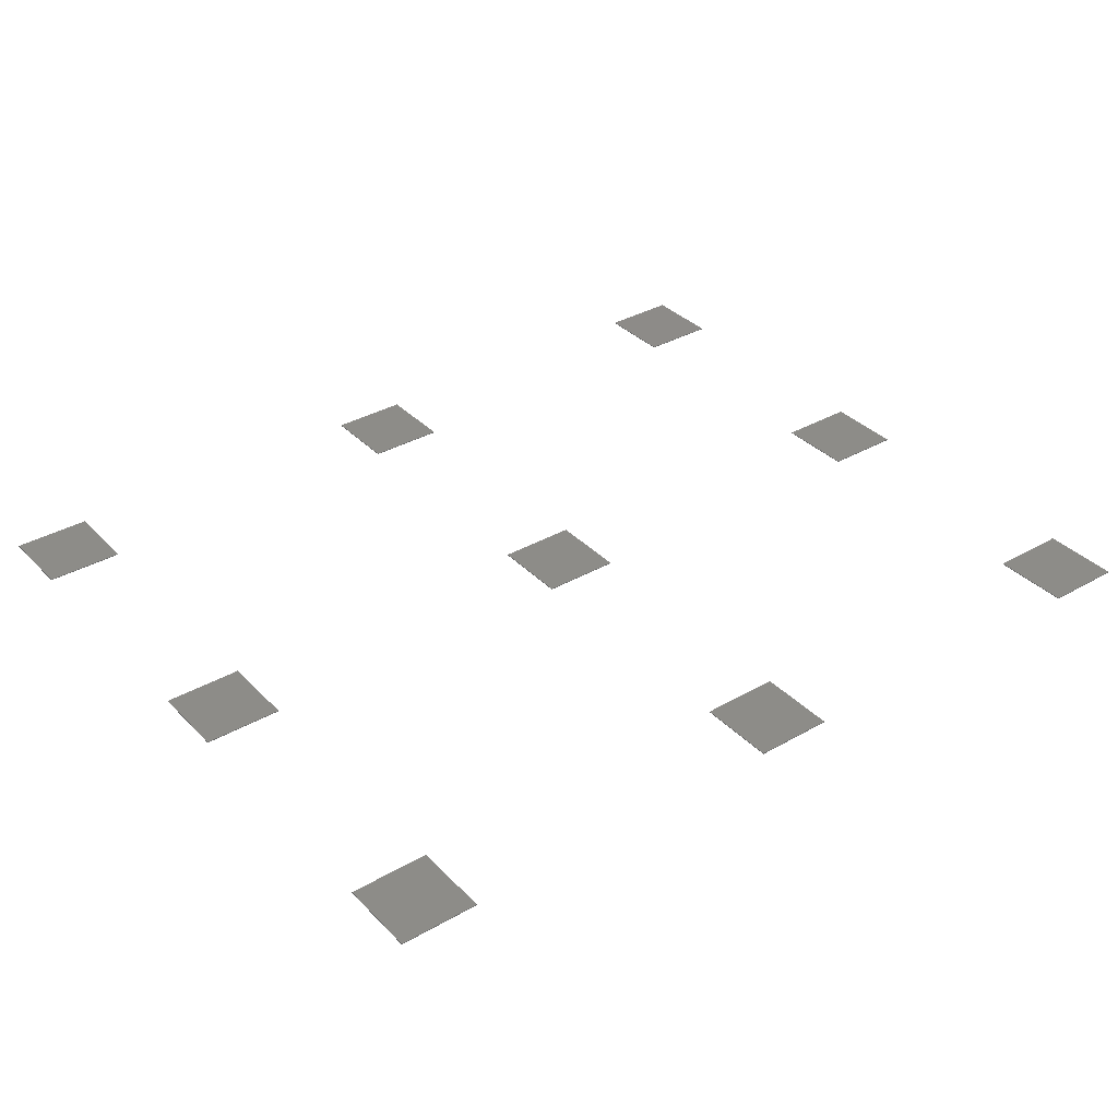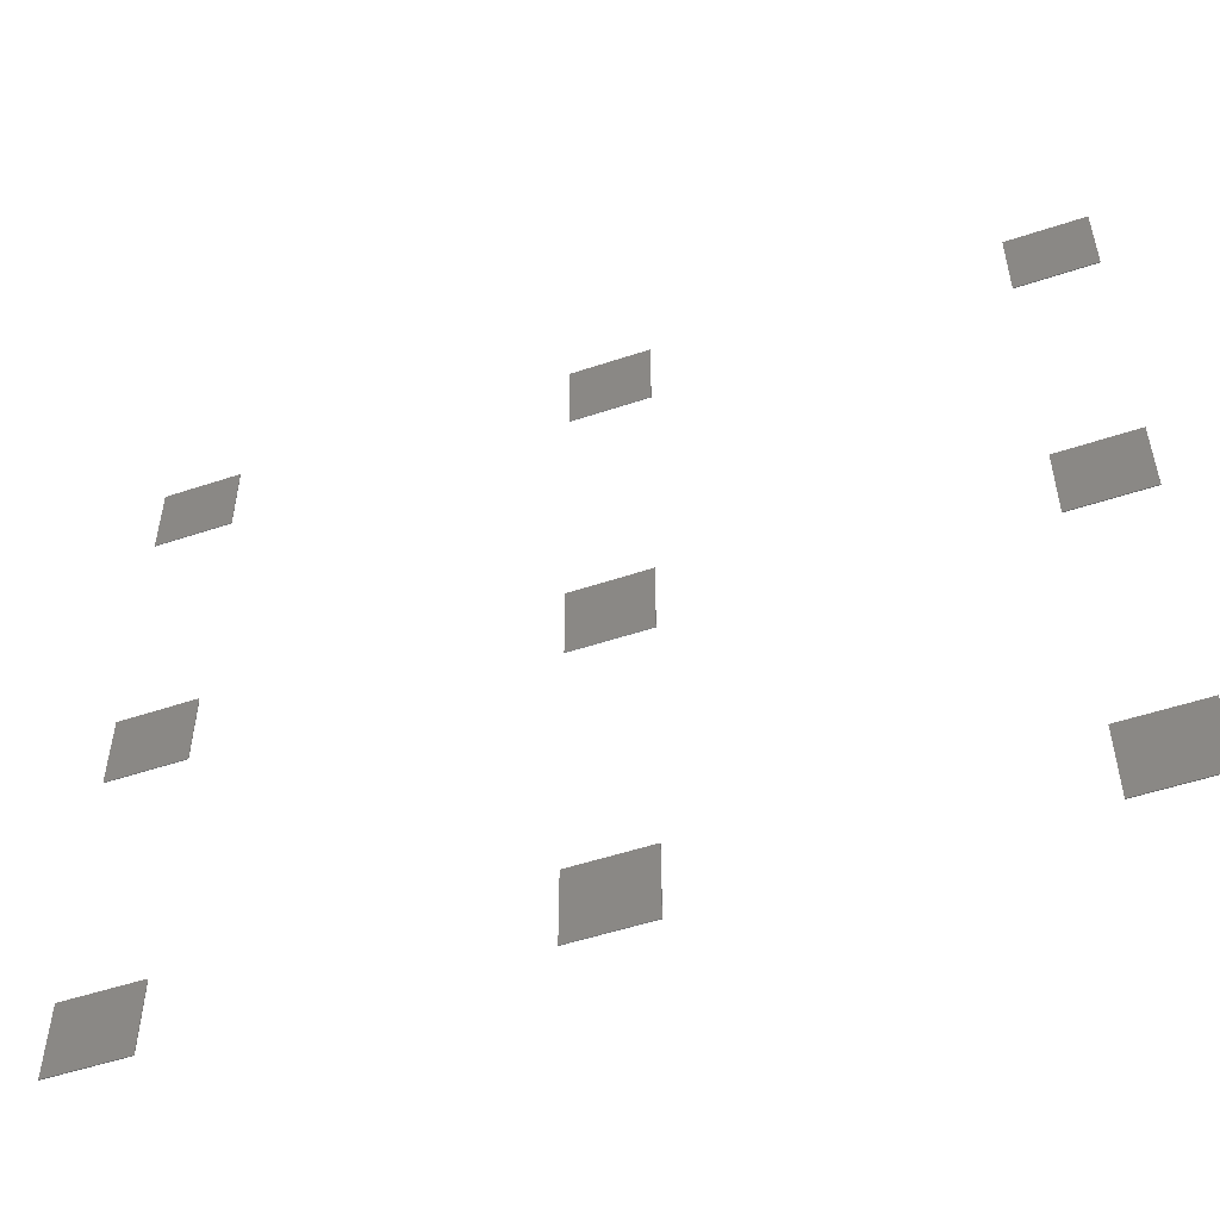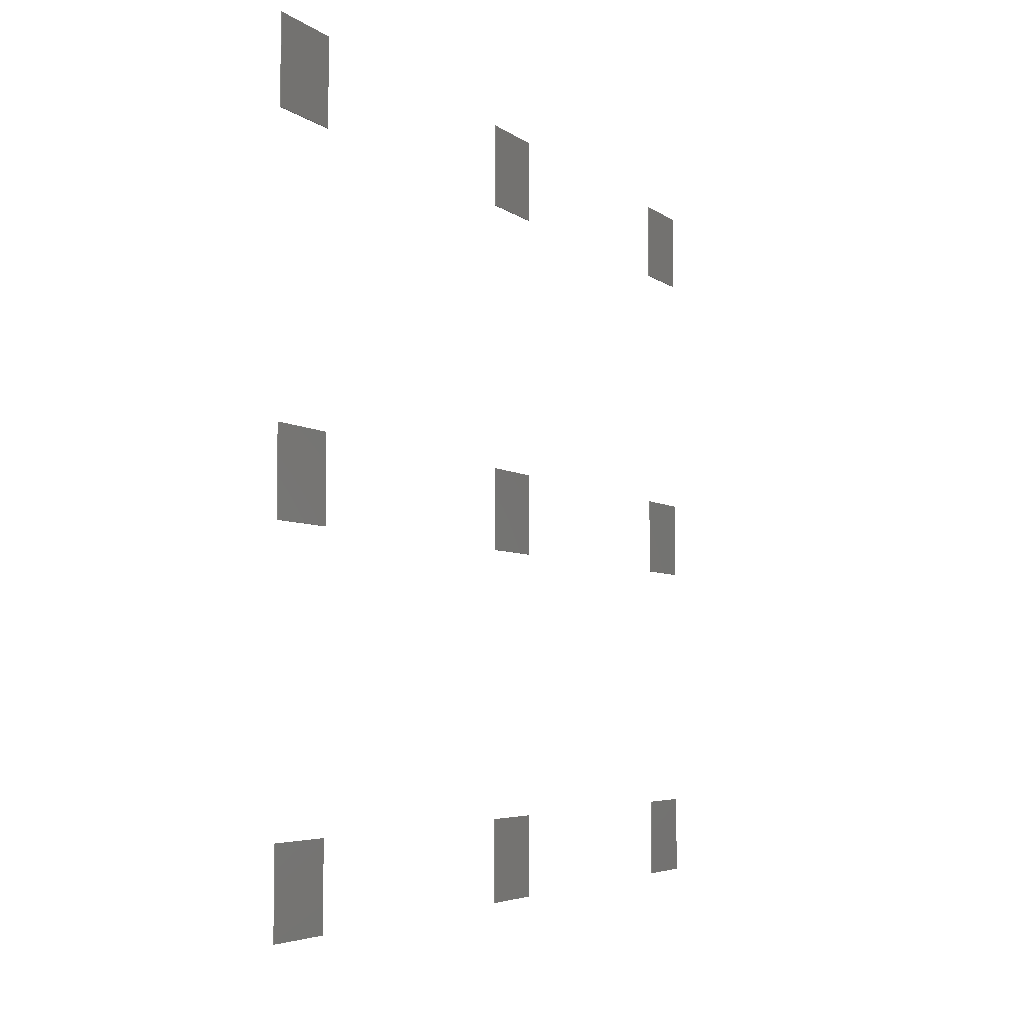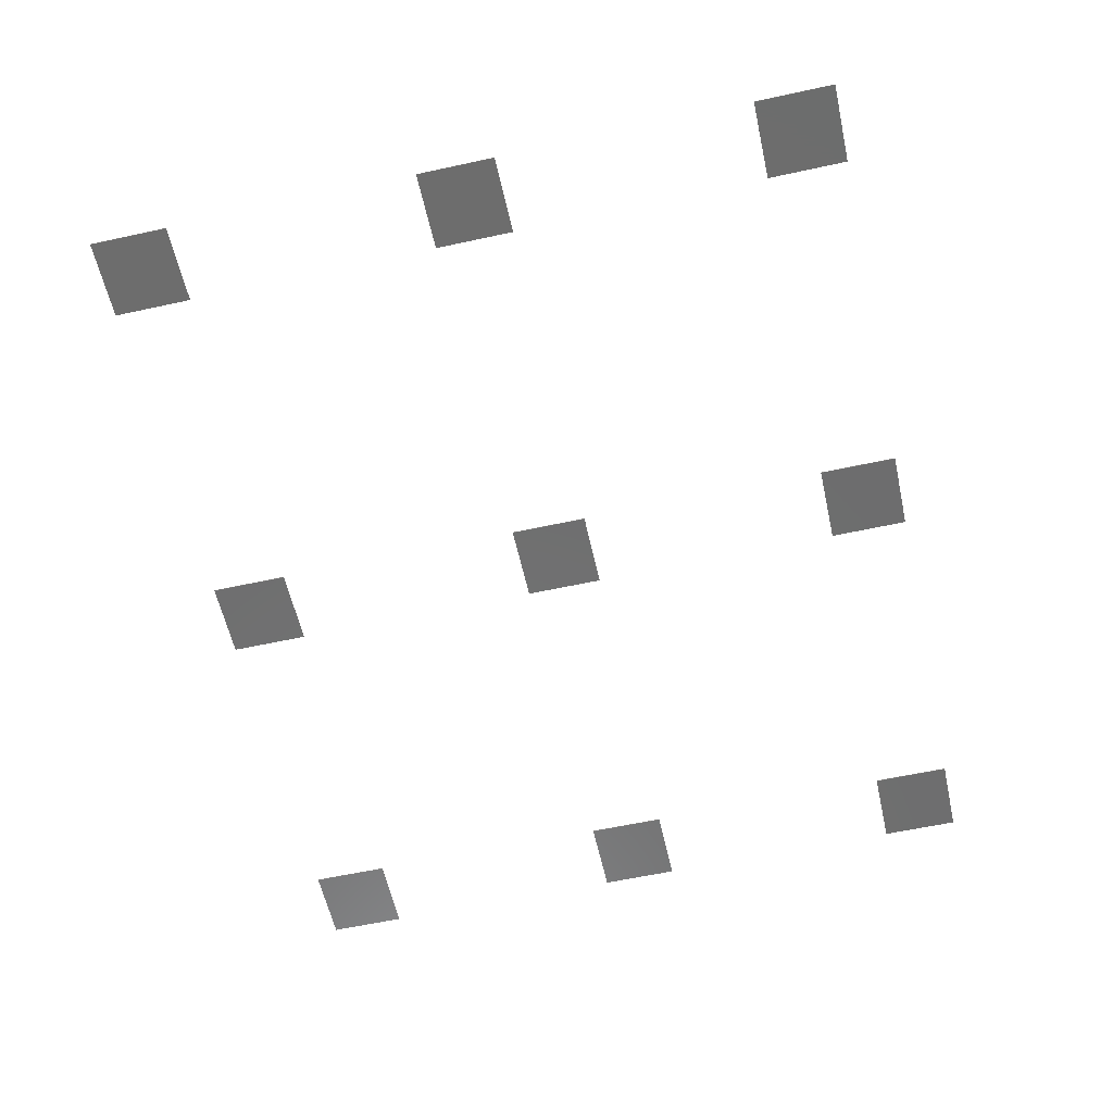
<metadata>
{"format":"stl","ext":"stl","renderer":"f3d","projection":"perspective","resolution":1024,"background":"white","views":[{"elev":35.2,"azim":142.8,"up":"+Z"},{"elev":-52.2,"azim":-160.2,"up":"+Y"},{"elev":-4.6,"azim":-65.6,"up":"+Y"},{"elev":-59.5,"azim":-77.4,"up":"+Z"}]}
</metadata>
<code>
# stl→obj: 72 verts, 108 faces
v 10 200 0
v 30 200 0
v 30 180 0
v 30 115 0
v 30 95 0
v 10 115 0
v 10 180 0
v 135 30 0
v 135 10 0
v 115 30 0
v 135 200 0
v 135 180 0
v 115 200 0
v 115 180 0
v 135 115 0
v 135 95 0
v 115 115 0
v 240 200 0
v 240 180 0
v 220 200 0
v 220 180 0
v 115 95 0
v 10 95 0
v 30 30 0
v 30 10 0
v 10 30 0
v 220 115 0
v 240 115 0
v 240 95 0
v 220 95 0
v 10 10 0
v 220 30 0
v 240 10 0
v 220 10 0
v 115 10 0
v 240 30 0
v 30 180 0.2
v 30 200 0.2
v 10 200 0.2
v 10 115 0.2
v 30 95 0.2
v 30 115 0.2
v 10 180 0.2
v 115 30 0.2
v 135 10 0.2
v 135 30 0.2
v 115 200 0.2
v 135 180 0.2
v 135 200 0.2
v 115 180 0.2
v 115 115 0.2
v 135 95 0.2
v 135 115 0.2
v 220 200 0.2
v 240 180 0.2
v 240 200 0.2
v 220 180 0.2
v 115 95 0.2
v 10 95 0.2
v 10 30 0.2
v 30 10 0.2
v 30 30 0.2
v 240 95 0.2
v 240 115 0.2
v 220 115 0.2
v 220 95 0.2
v 10 10 0.2
v 220 10 0.2
v 240 10 0.2
v 220 30 0.2
v 115 10 0.2
v 240 30 0.2
f 1 2 3
f 4 5 6
f 1 3 7
f 8 9 10
f 11 12 13
f 12 14 13
f 15 16 17
f 18 19 20
f 19 21 20
f 17 16 22
f 6 5 23
f 24 25 26
f 27 28 29
f 29 30 27
f 26 25 31
f 32 33 34
f 35 10 9
f 32 36 33
f 37 38 39
f 40 41 42
f 43 37 39
f 44 45 46
f 47 48 49
f 47 50 48
f 51 52 53
f 54 55 56
f 54 57 55
f 58 52 51
f 59 41 40
f 60 61 62
f 63 64 65
f 65 66 63
f 67 61 60
f 68 69 70
f 45 44 71
f 69 72 70
f 1 38 2
f 1 39 38
f 7 39 1
f 7 43 39
f 3 43 7
f 3 37 43
f 2 37 3
f 2 38 37
f 13 49 11
f 13 47 49
f 14 47 13
f 14 50 47
f 12 50 14
f 12 48 50
f 11 48 12
f 11 49 48
f 20 56 18
f 20 54 56
f 21 54 20
f 21 57 54
f 19 57 21
f 19 55 57
f 18 55 19
f 18 56 55
f 6 42 4
f 6 40 42
f 23 40 6
f 23 59 40
f 5 59 23
f 5 41 59
f 4 41 5
f 4 42 41
f 17 53 15
f 17 51 53
f 22 51 17
f 22 58 51
f 16 58 22
f 16 52 58
f 15 52 16
f 15 53 52
f 27 64 28
f 27 65 64
f 30 65 27
f 30 66 65
f 29 66 30
f 29 63 66
f 28 63 29
f 28 64 63
f 26 62 24
f 26 60 62
f 31 60 26
f 31 67 60
f 25 67 31
f 25 61 67
f 24 61 25
f 24 62 61
f 10 46 8
f 10 44 46
f 35 44 10
f 35 71 44
f 9 71 35
f 9 45 71
f 8 45 9
f 8 46 45
f 32 72 36
f 32 70 72
f 34 70 32
f 34 68 70
f 33 68 34
f 33 69 68
f 36 69 33
f 36 72 69

</code>
